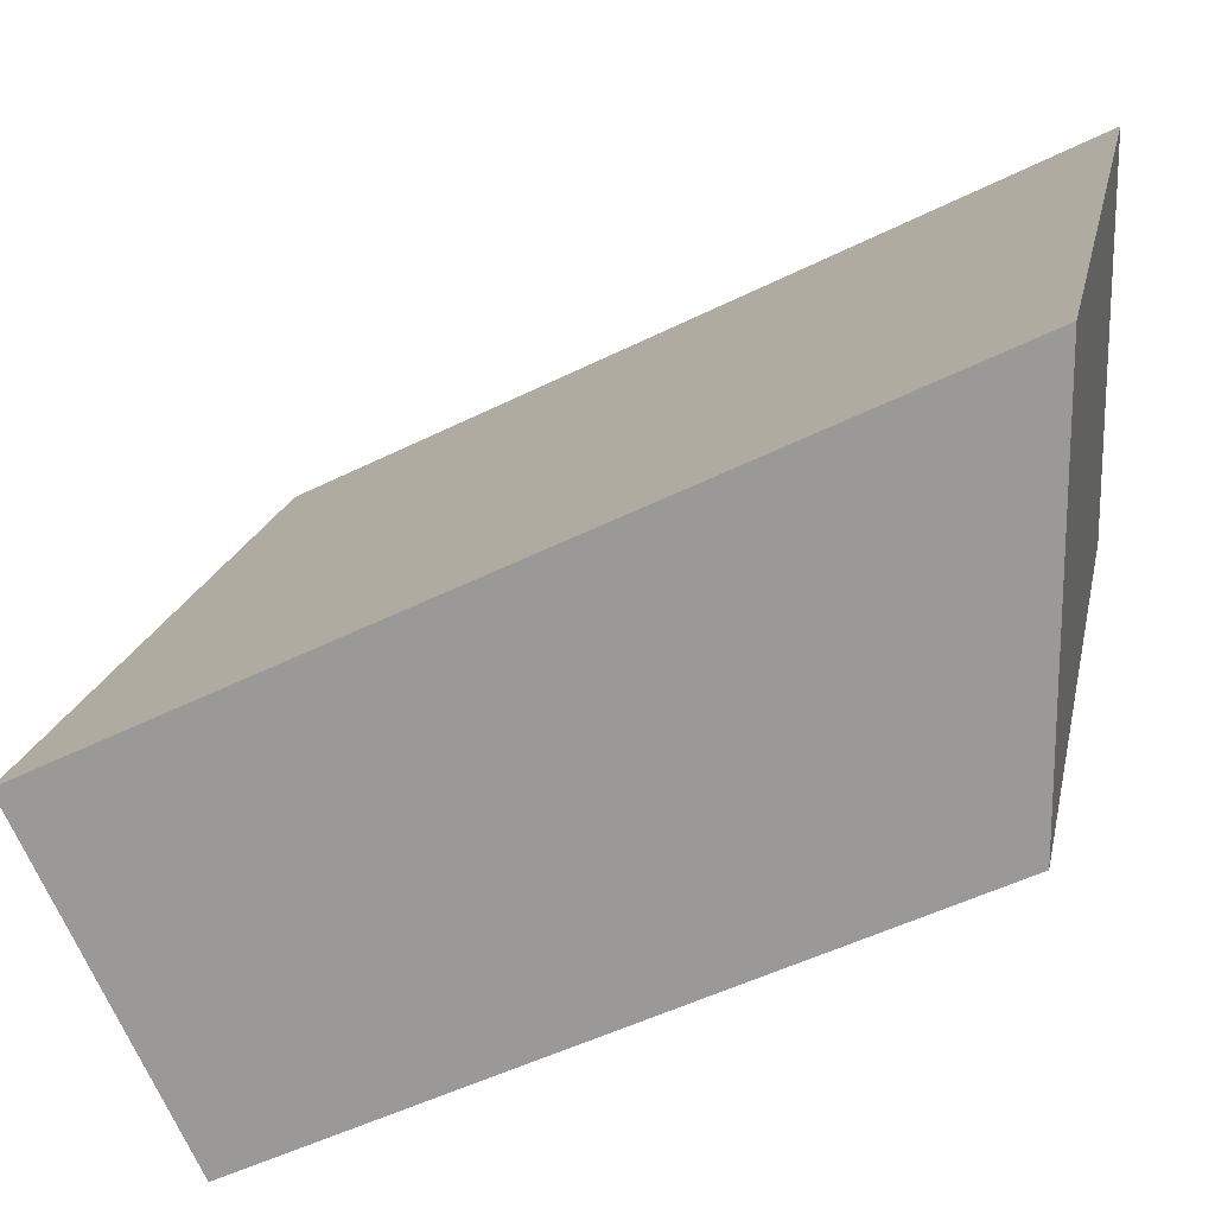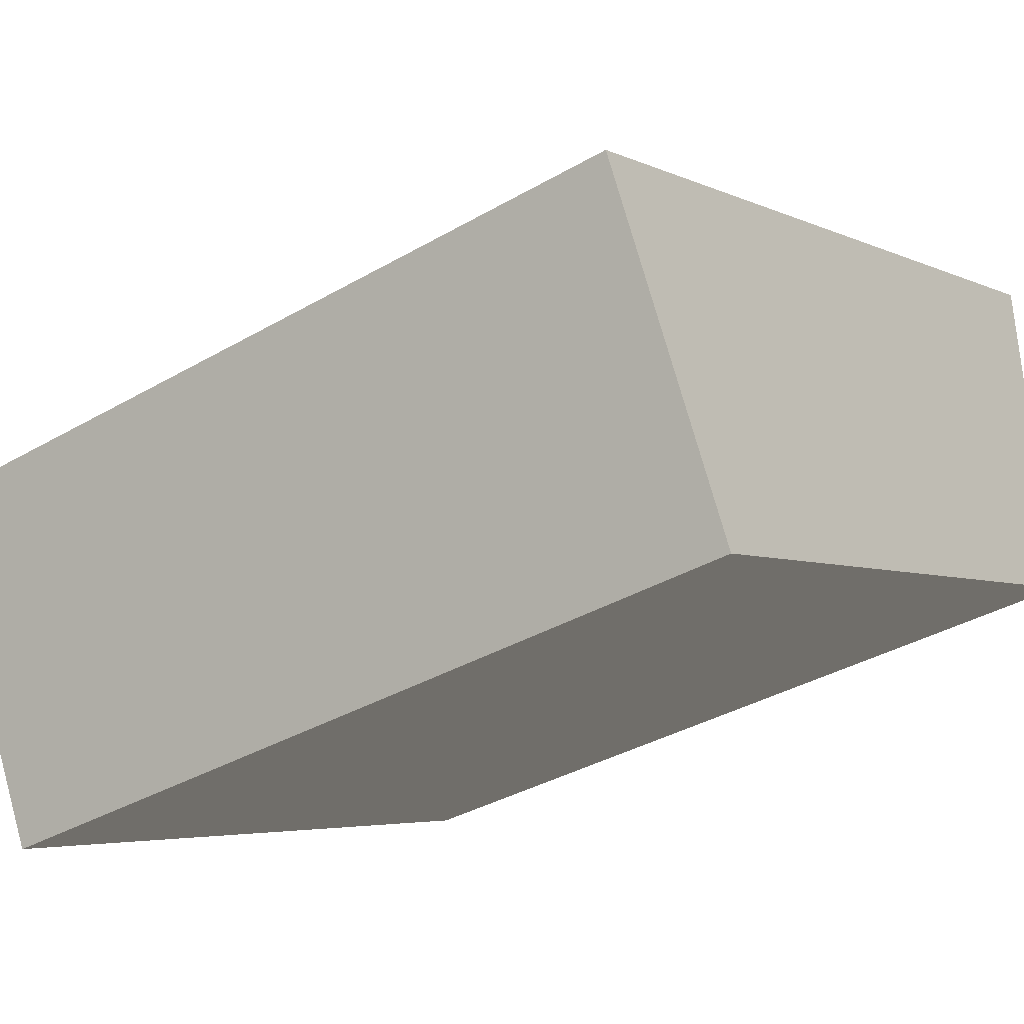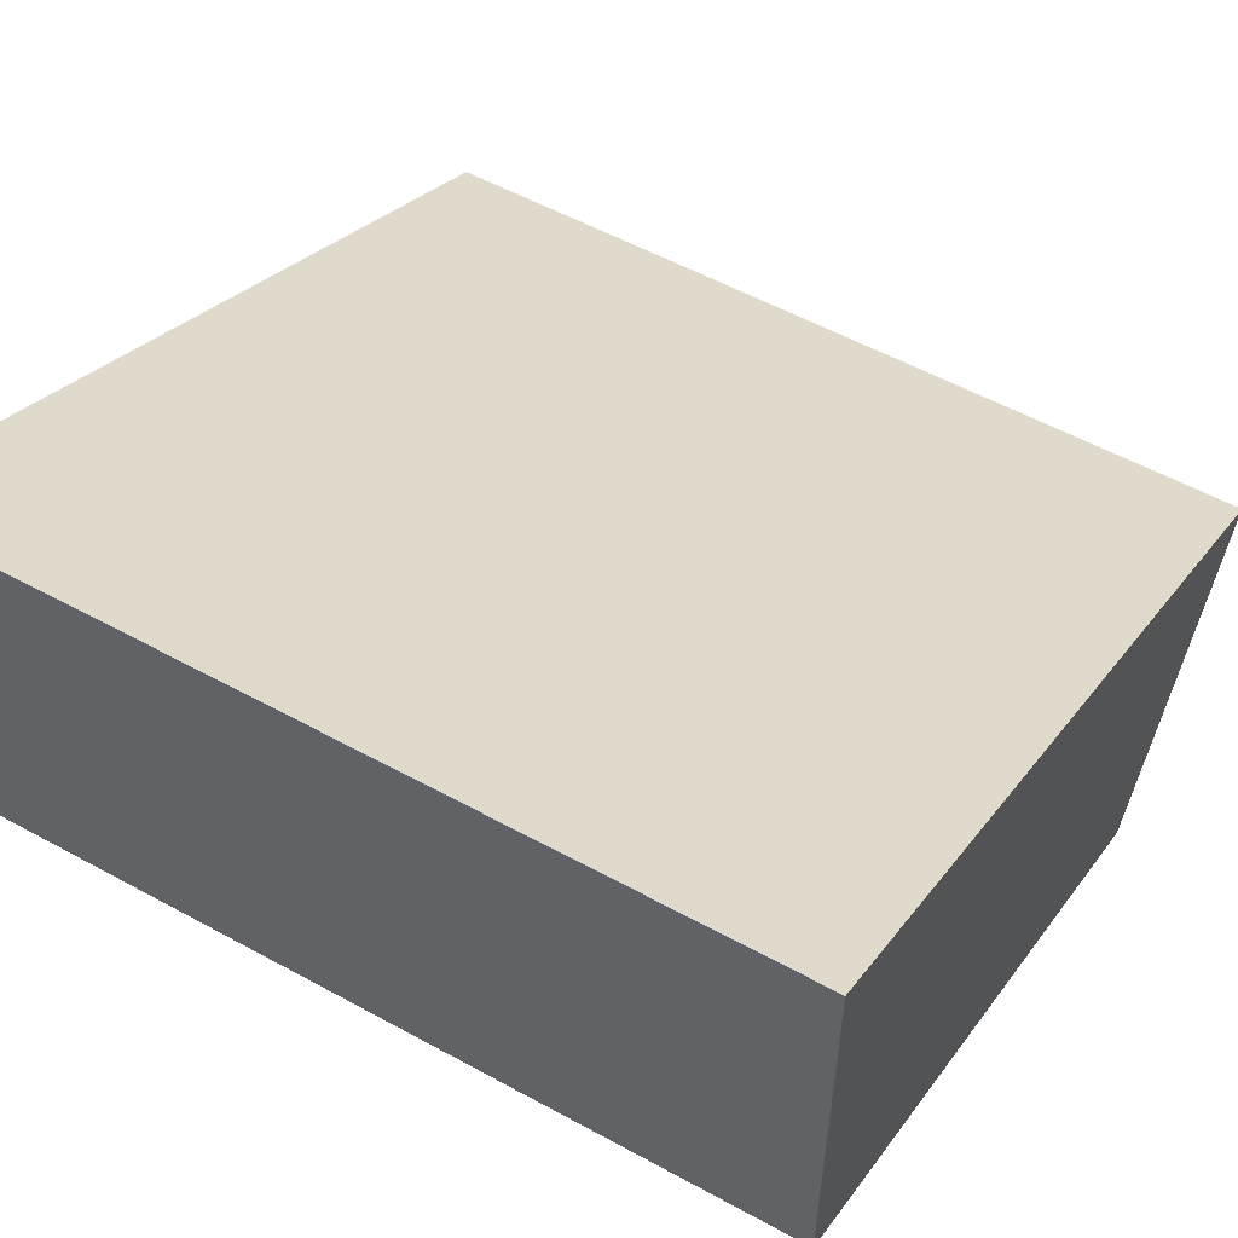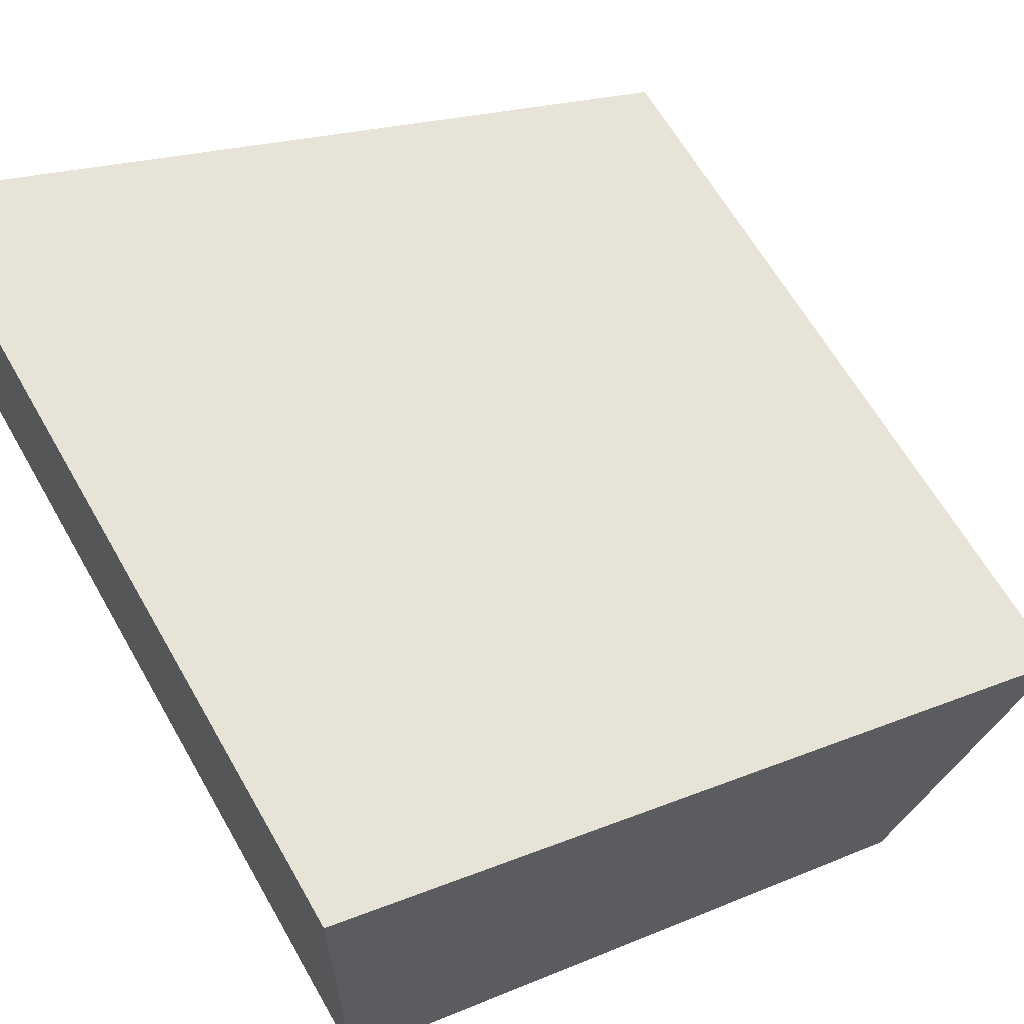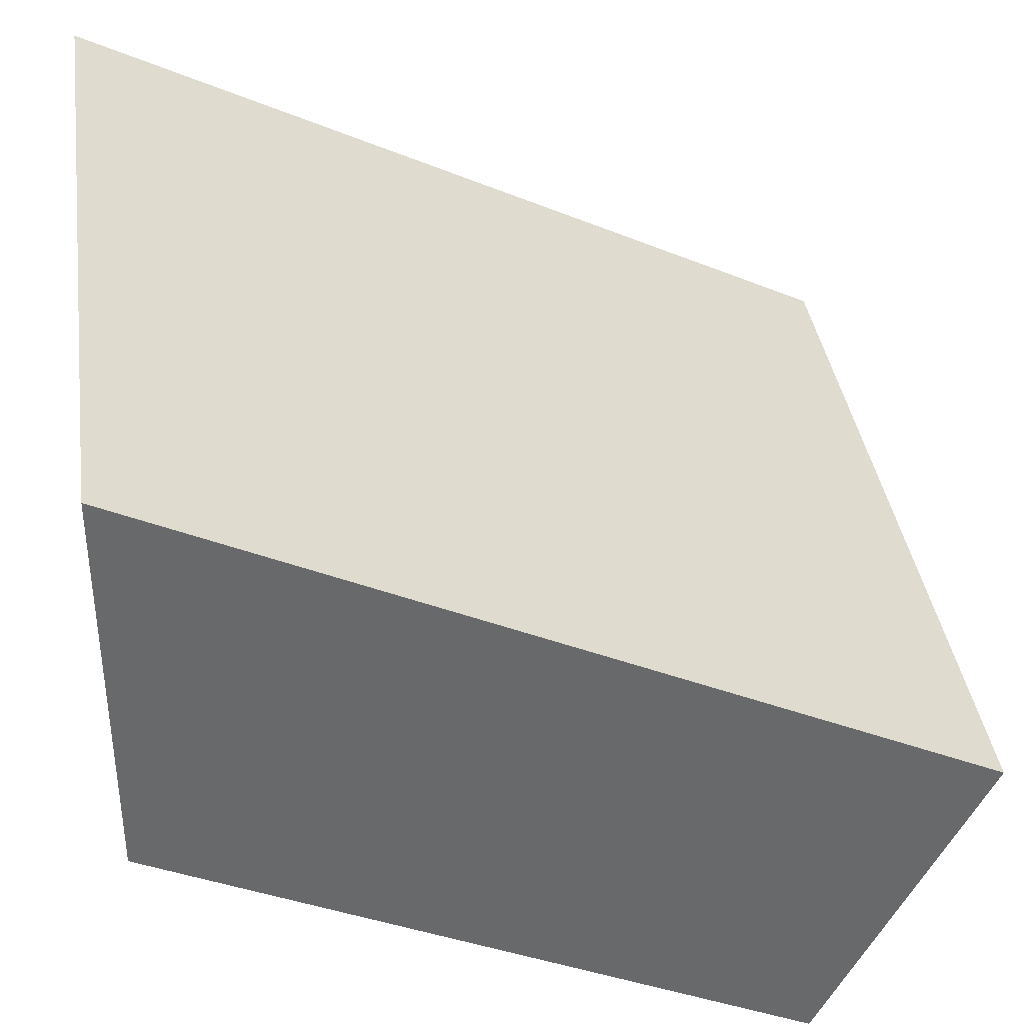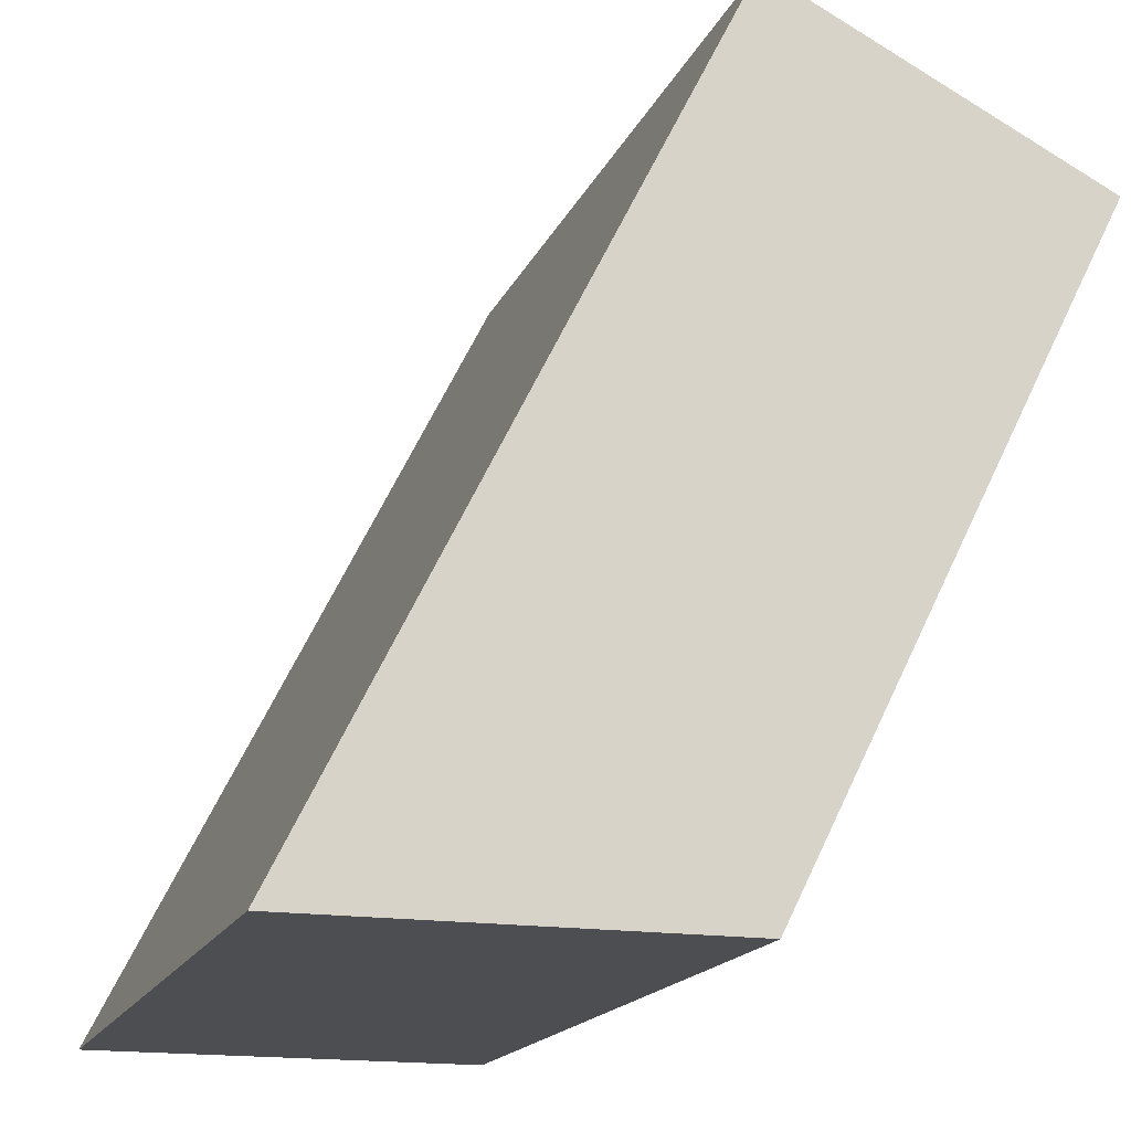
<metadata>
{"format":"obj","ext":"obj","renderer":"f3d","projection":"perspective","resolution":1024,"background":"white","views":[{"elev":18.5,"azim":-78.8,"up":"+Z"},{"elev":-36.4,"azim":-142.9,"up":"+Z"},{"elev":55.1,"azim":30.1,"up":"+Z"},{"elev":63.8,"azim":60.3,"up":"+Z"},{"elev":37.8,"azim":81.9,"up":"+Z"},{"elev":-16.8,"azim":72.4,"up":"+Y"}]}
</metadata>
<code>
v 0.5 -0.5 0
v -0.5 -0.5 0
v -0.5 0.5 -0.5
v 0.5 0.5 -0.5
v -0.5 -0.5 0.5
v 0.5 -0.5 0.5
v -0.5 0.5 0
v 0.5 0.5 0
v 0.5 0.3 -0.4
v -0.5 0.3 -0.4
f 1 2 10 9
f 2 5 7 10
f 5 6 8 7
f 6 1 9 8
f 6 5 2 1
f 9 10 7 8

</code>
